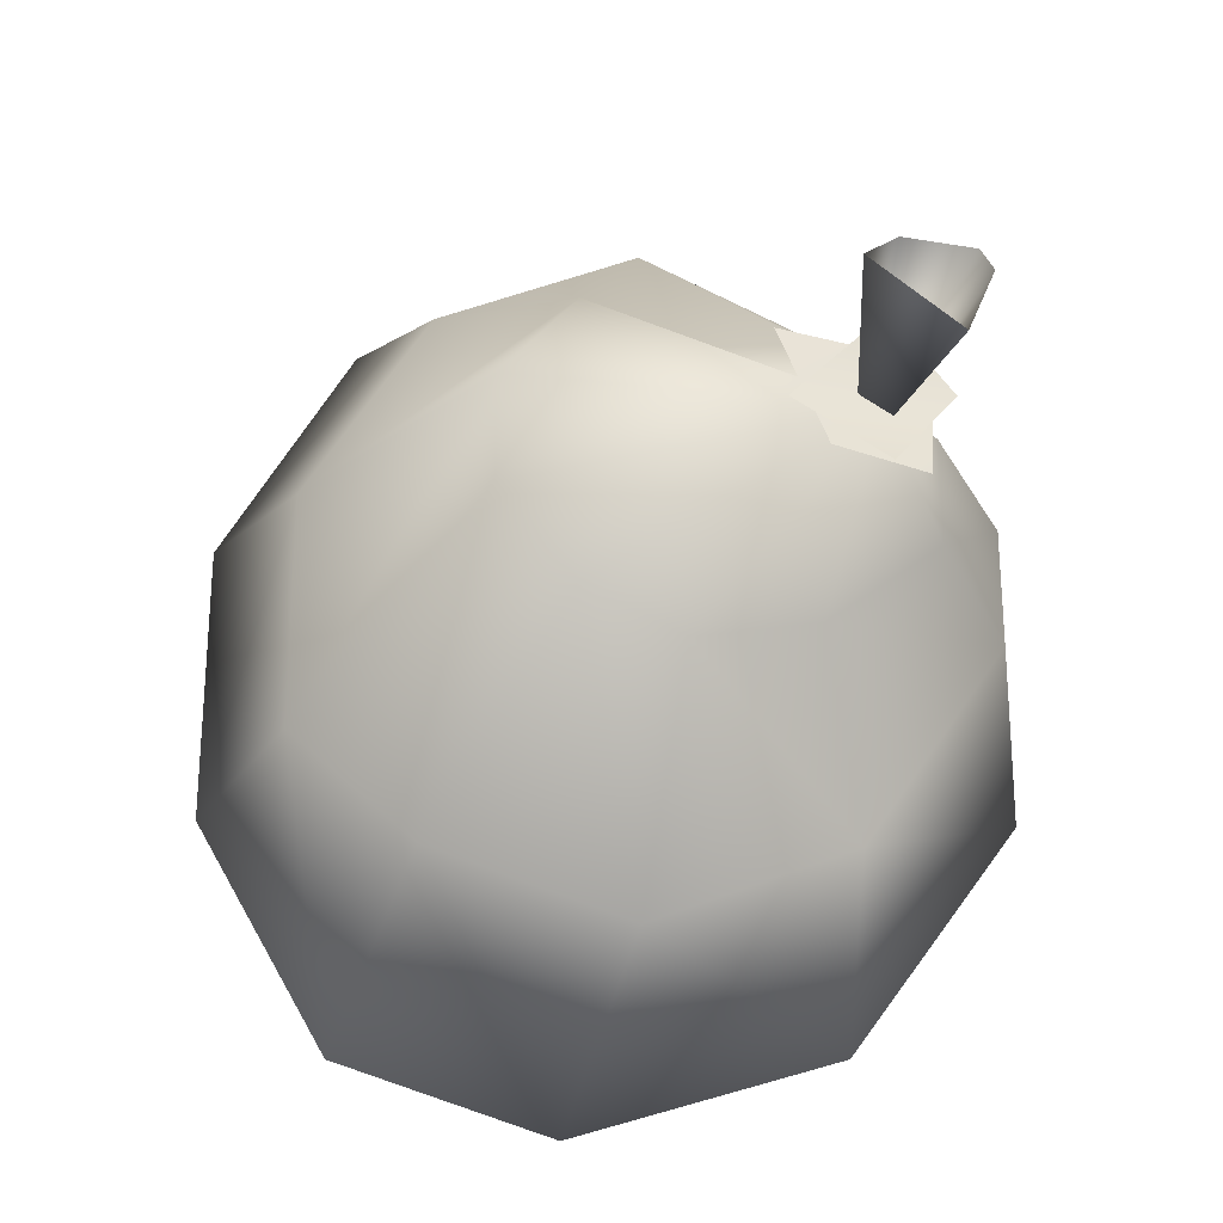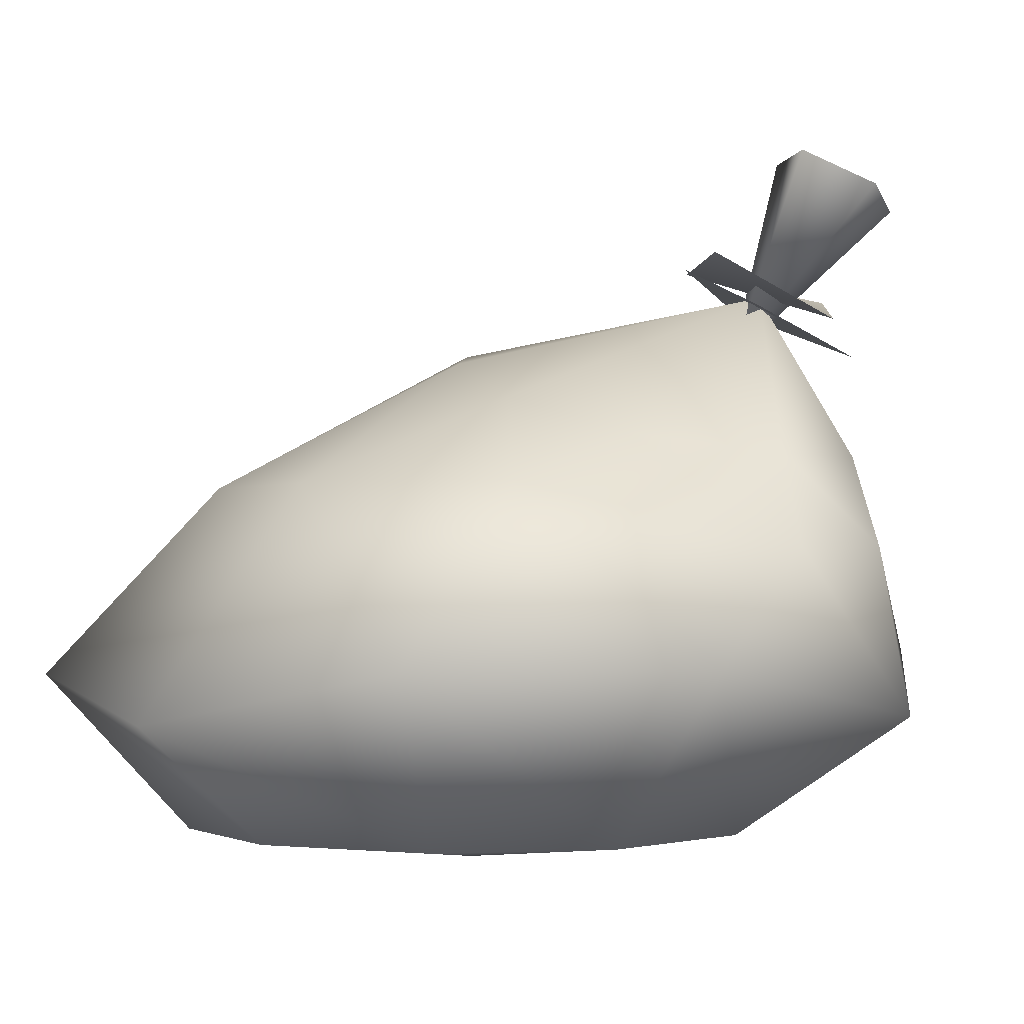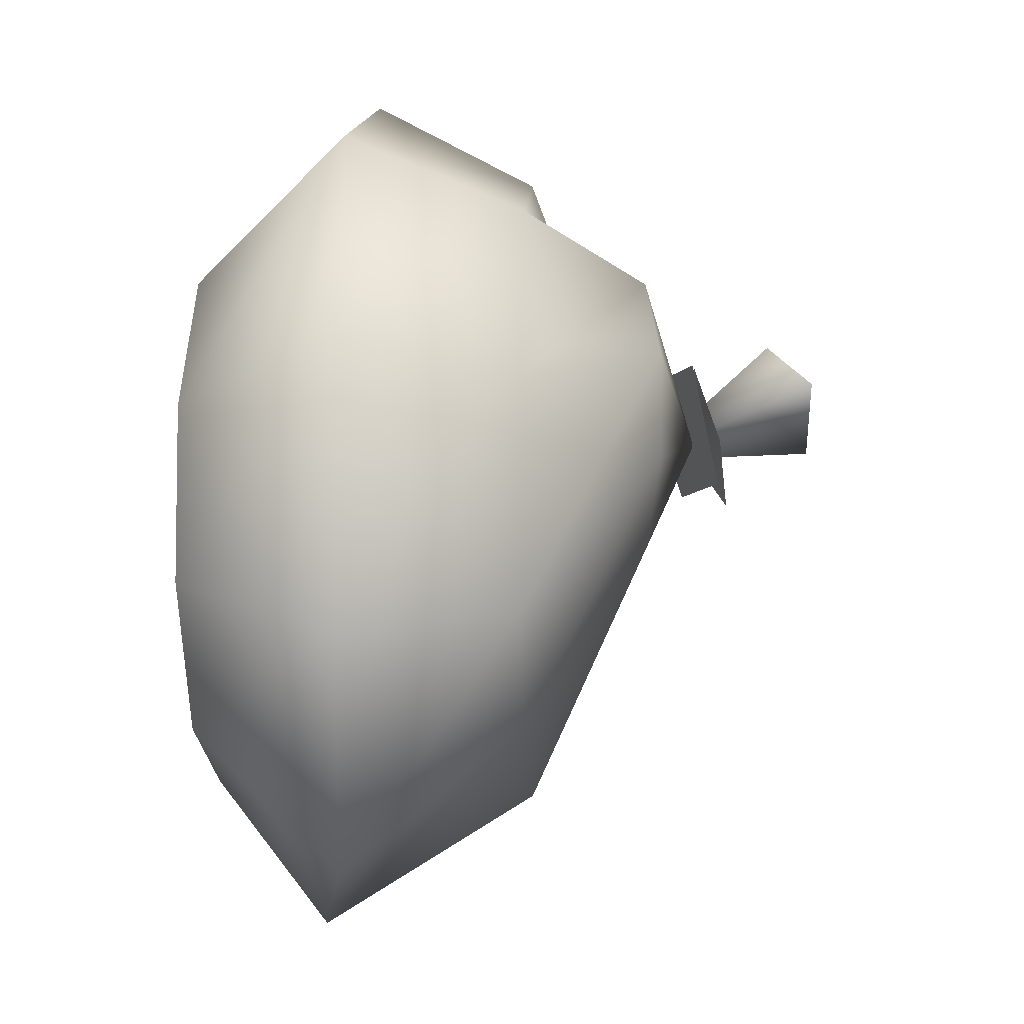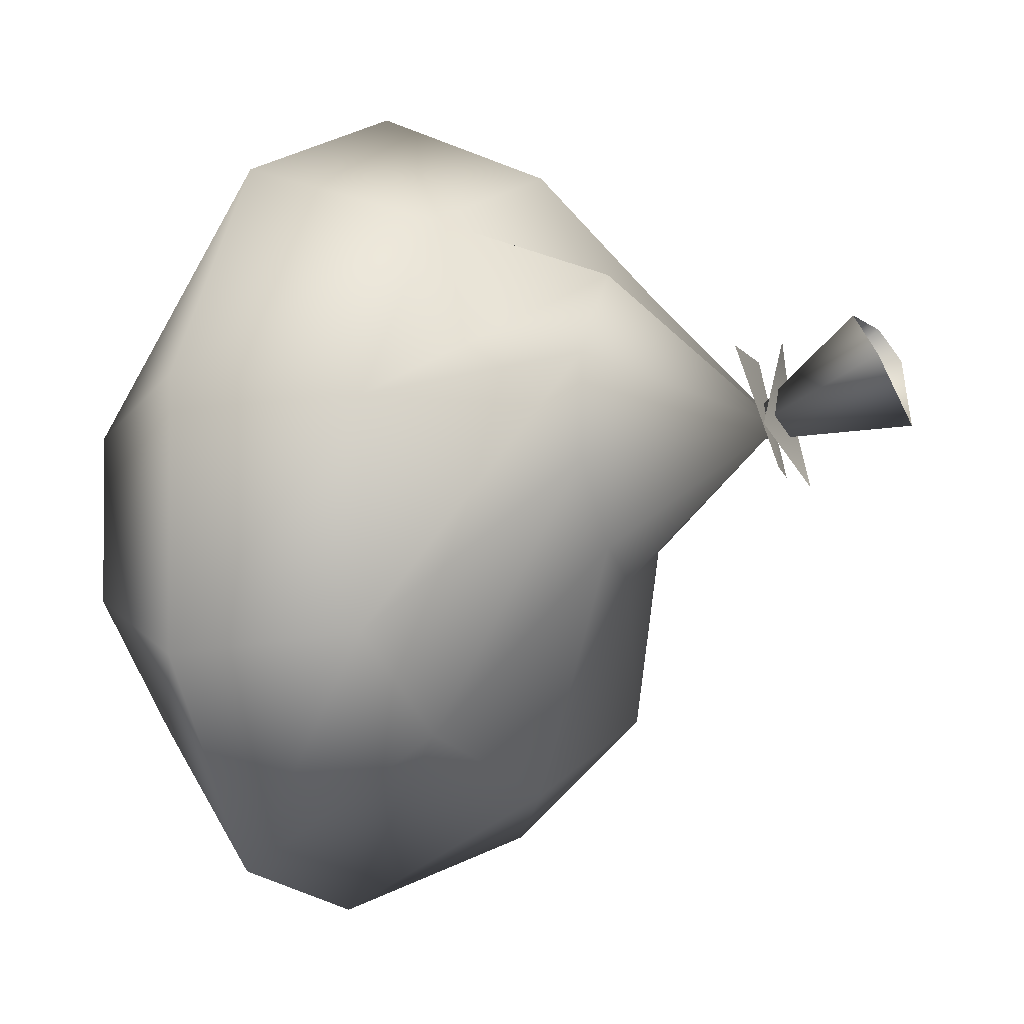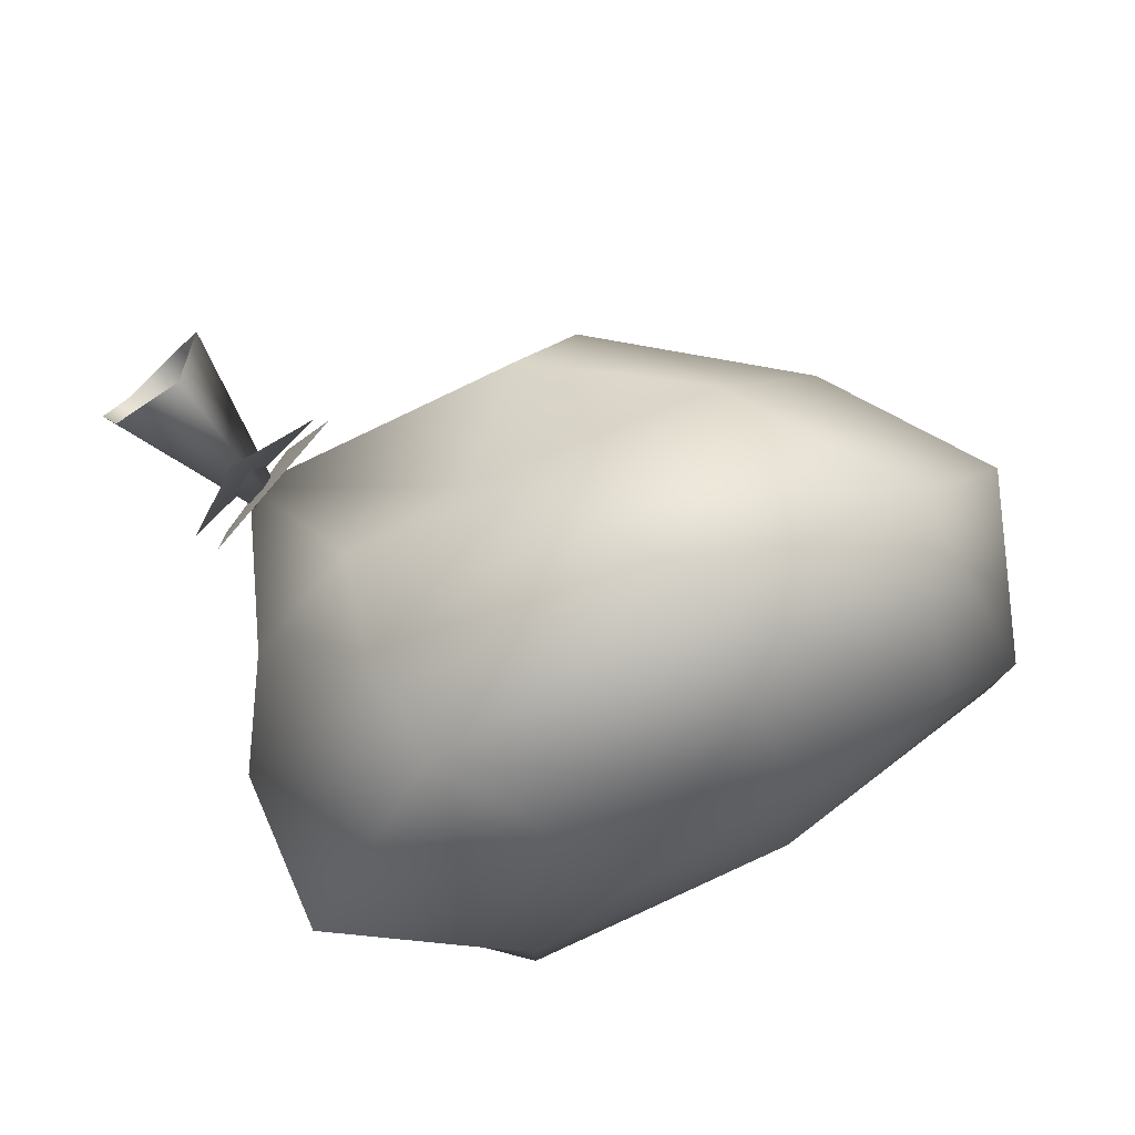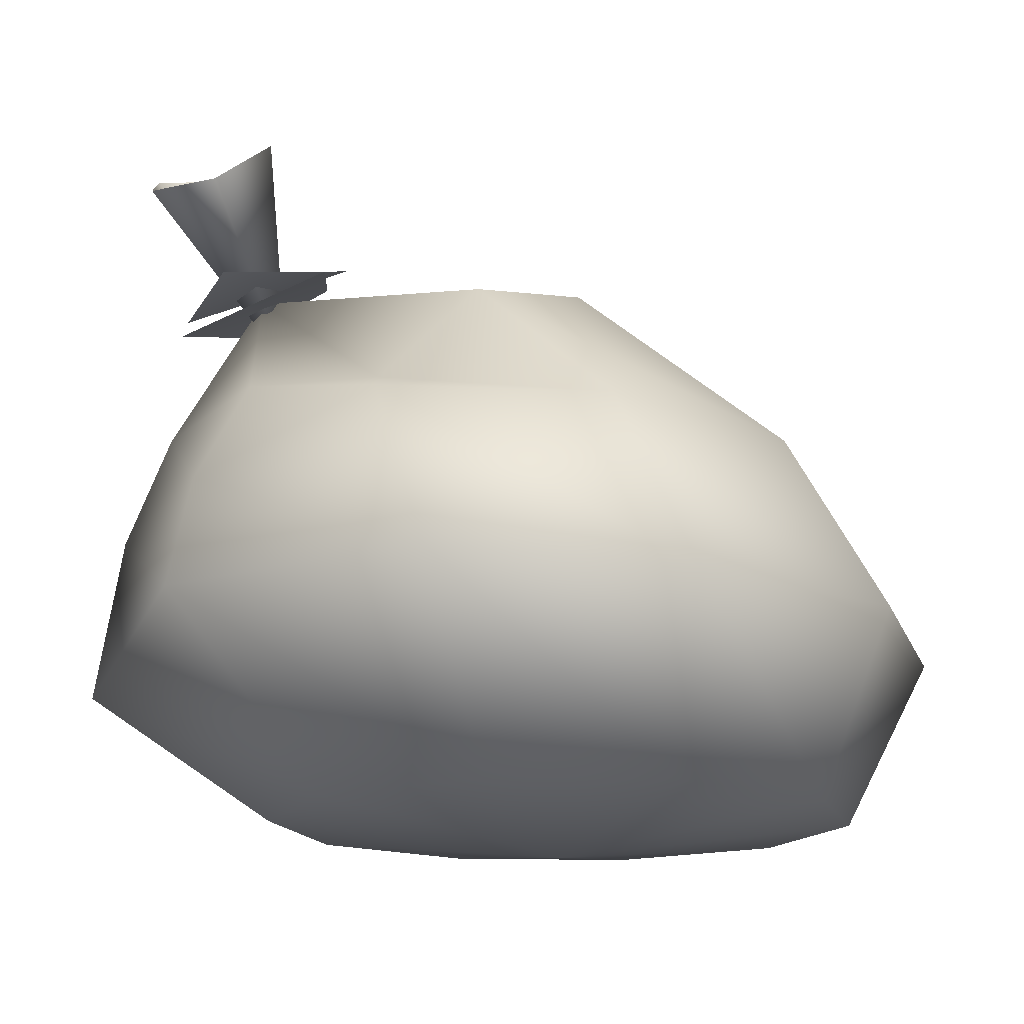
<metadata>
{"format":"obj","ext":"obj","renderer":"f3d","projection":"perspective","resolution":1024,"background":"white","views":[{"elev":-25.6,"azim":178.4,"up":"+Z"},{"elev":-1.1,"azim":-137.3,"up":"+Y"},{"elev":-5.7,"azim":92.8,"up":"+Z"},{"elev":-2.5,"azim":125.2,"up":"+Z"},{"elev":79.0,"azim":-30.7,"up":"+Z"},{"elev":-14.9,"azim":14.8,"up":"+Y"}]}
</metadata>
<code>
v  -45.21 54 14.04
v  -7.709 32.33 -26.1
v  -35.44 23.75 -18.44
v  -61.1 19.26 1.637
v  -61.1 19.26 26.45
v  -35.44 23.75 46.52
v  -7.709 24.08 44.91
v  14.5 40.9 46.52
v  31.14 44.43 26.45
v  31.14 44.43 1.637
v  14.5 40.9 -18.44
v  -42.94 12.56 -62.38
v  1.272 12.56 -78.82
v  -75.97 -0.3152 -12.08
v  -75.97 -0.3152 15.09
v  -42.94 1.086 58.14
v  1.272 12.56 74.59
v  45.49 12.56 58.14
v  72.81 12.56 15.09
v  72.81 12.56 -38.12
v  45.49 12.56 -62.38
v  -42.86 -24.66 -94.58
v  16.38 -36.34 -109
v  -80.16 -24.66 -43.24
v  -80.16 -36.13 20.22
v  -42.86 -24.66 71.56
v  16.38 -24.65 91.17
v  64.85 -27.71 71.56
v  94.26 -25.57 20.22
v  94.26 -25.57 -43.24
v  64.85 -27.71 -94.58
v  -19.99 -62.64 -62.85
v  17.31 -62.64 -74.97
v  -43.05 -62.64 -31.12
v  -43.05 -62.64 8.1
v  -19.99 -62.64 39.83
v  17.31 -62.64 51.95
v  54.61 -62.64 39.83
v  77.66 -62.64 8.1
v  77.66 -62.64 -31.12
v  54.61 -62.64 -62.85
v  17.31 -70.09 -11.51
v  -40.84 40.5 9.657
v  -47.16 74.21 40.82
v  -62.7 73.67 38.65
v  -64.52 79.01 30.49
v  -57.65 85.15 13.2
v  -38.47 85.47 29.51
v  -57.53 41.39 31.8
v  -24.12 53.39 32.48
v  -33.91 60.14 2.43
v  -54.61 51.09 1.049
v  -60.8 48.94 19.89
v  -46.51 54.41 35.39
v  -25.87 60.45 12.9
v  -45.88 62.73 -2.272
g Sphere02
f 1 2 3
f 1 3 4
f 1 4 5
f 1 5 6
f 1 6 7
f 1 7 8
f 1 8 9
f 1 9 10
f 1 10 11
f 1 11 2
f 12 3 2 13
f 14 4 3 12
f 15 5 4 14
f 16 6 5 15
f 17 7 6 16
f 18 8 7 17
f 19 9 8 18
f 20 10 9 19
f 21 11 10 20
f 13 2 11 21
f 22 12 13 23
f 24 14 12 22
f 25 15 14 24
f 26 16 15 25
f 27 17 16 26
f 28 18 17 27
f 29 19 18 28
f 30 20 19 29
f 31 21 20 30
f 23 13 21 31
f 32 22 23 33
f 34 24 22 32
f 35 25 24 34
f 36 26 25 35
f 37 27 26 36
f 38 28 27 37
f 39 29 28 38
f 40 30 29 39
f 41 31 30 40
f 33 23 31 41
f 42 32 33
f 42 34 32
f 42 35 34
f 42 36 35
f 42 37 36
f 42 38 37
f 42 39 38
f 42 40 39
f 42 41 40
f 42 33 41
f 43 44 45
f 43 45 46
f 43 46 47
f 43 47 48
f 43 48 44
f 49 50 51 52
f 53 54 55 56

</code>
